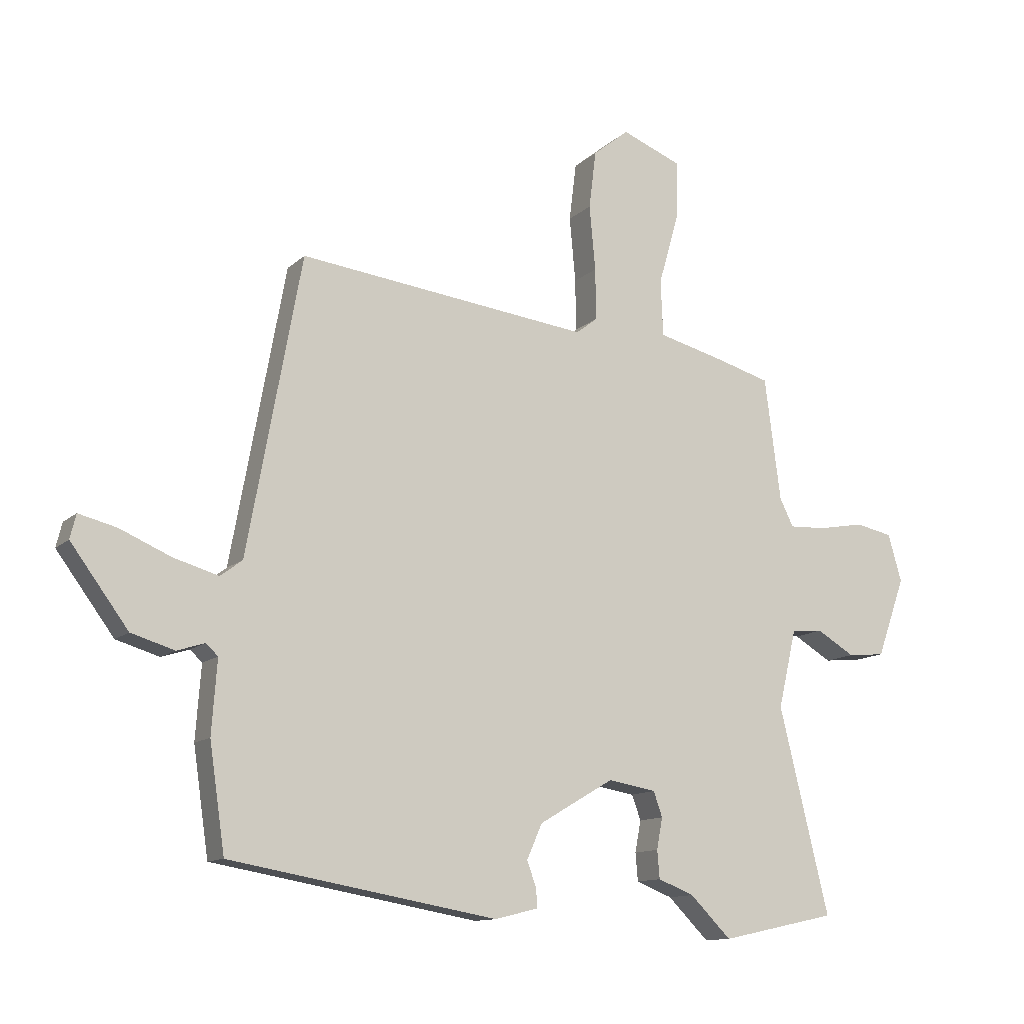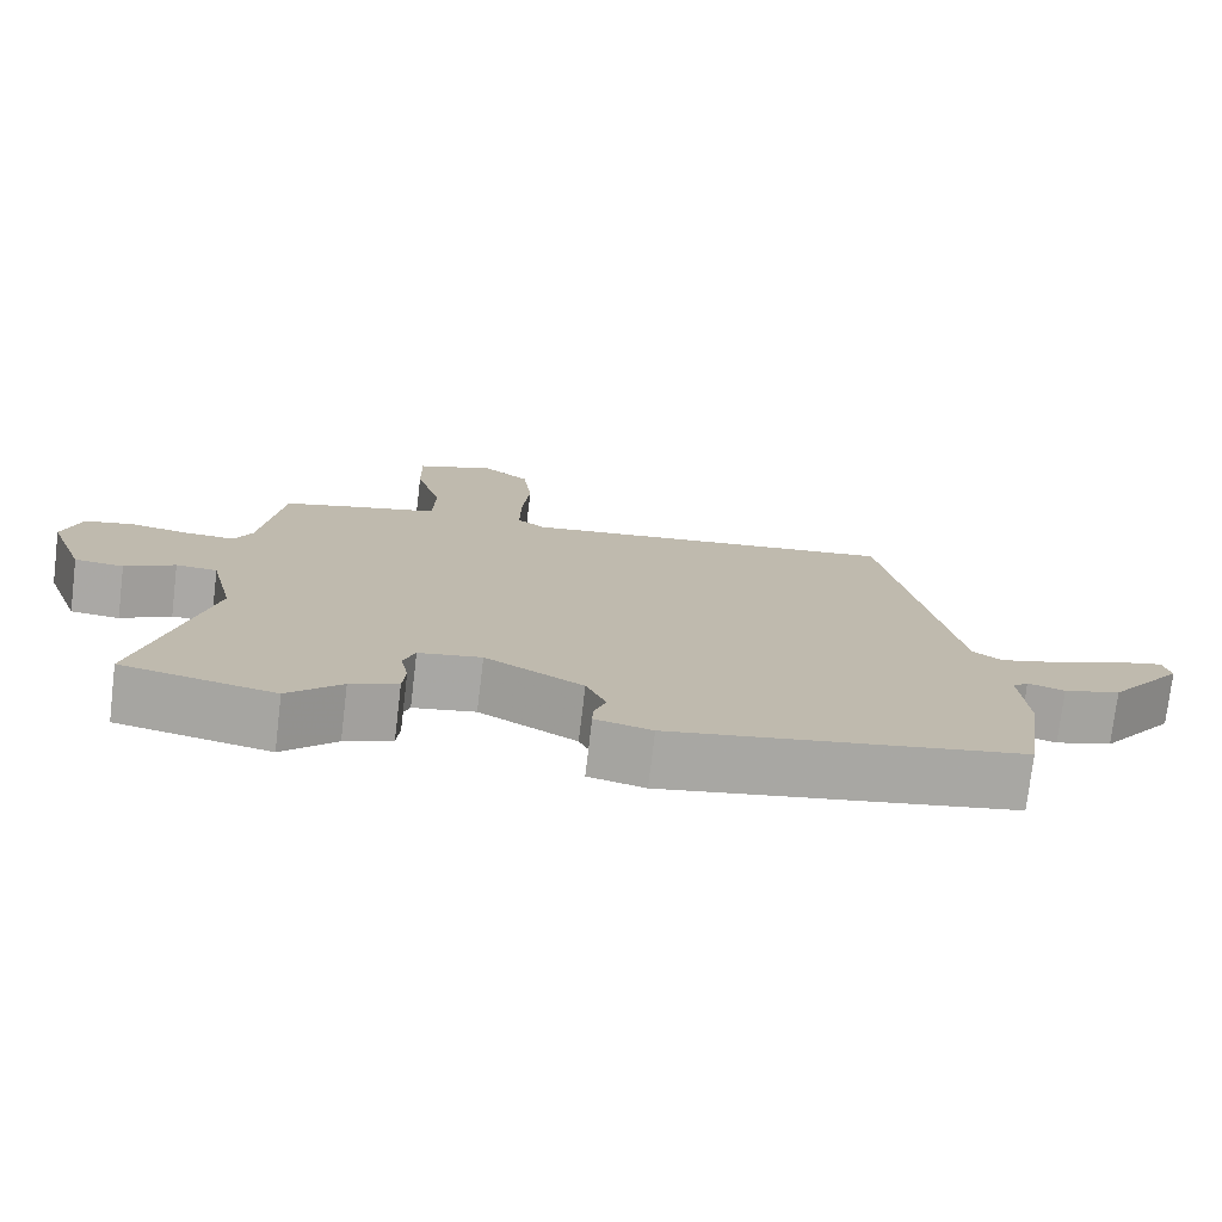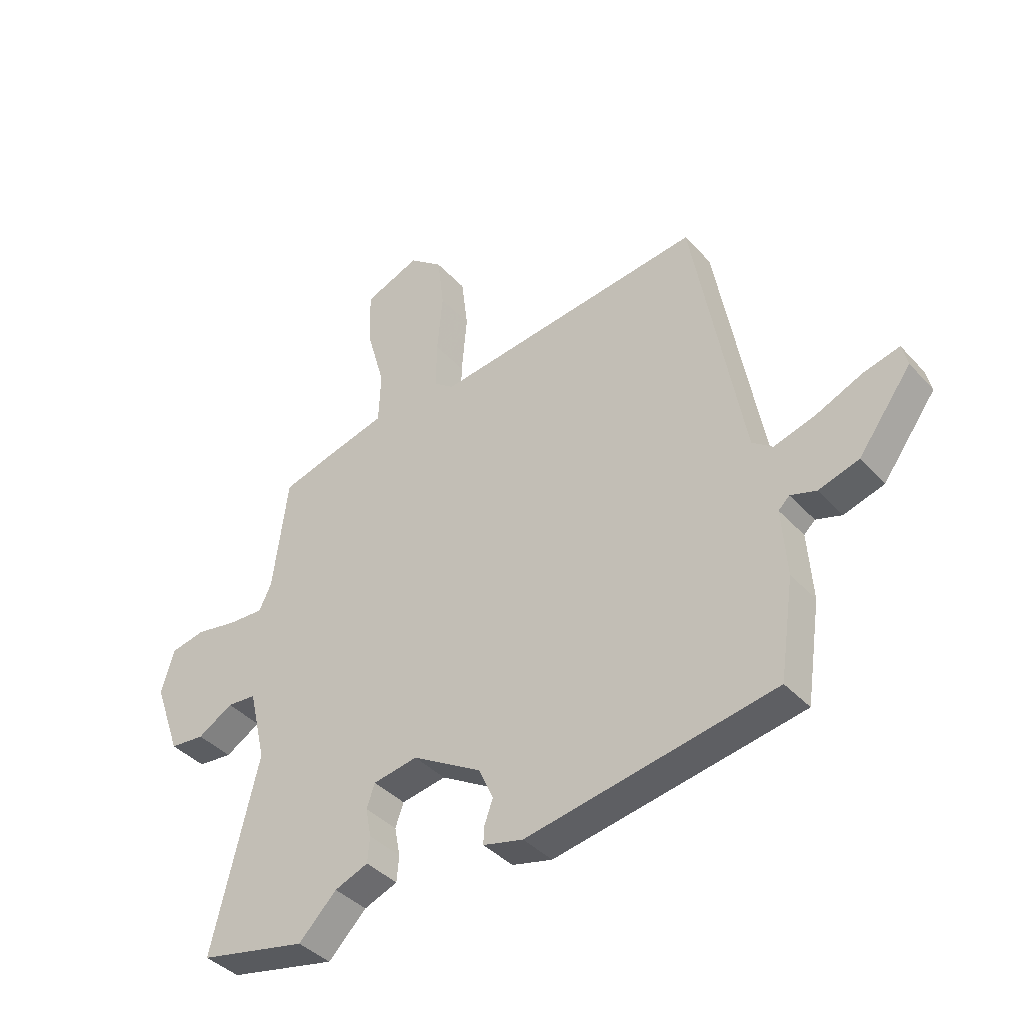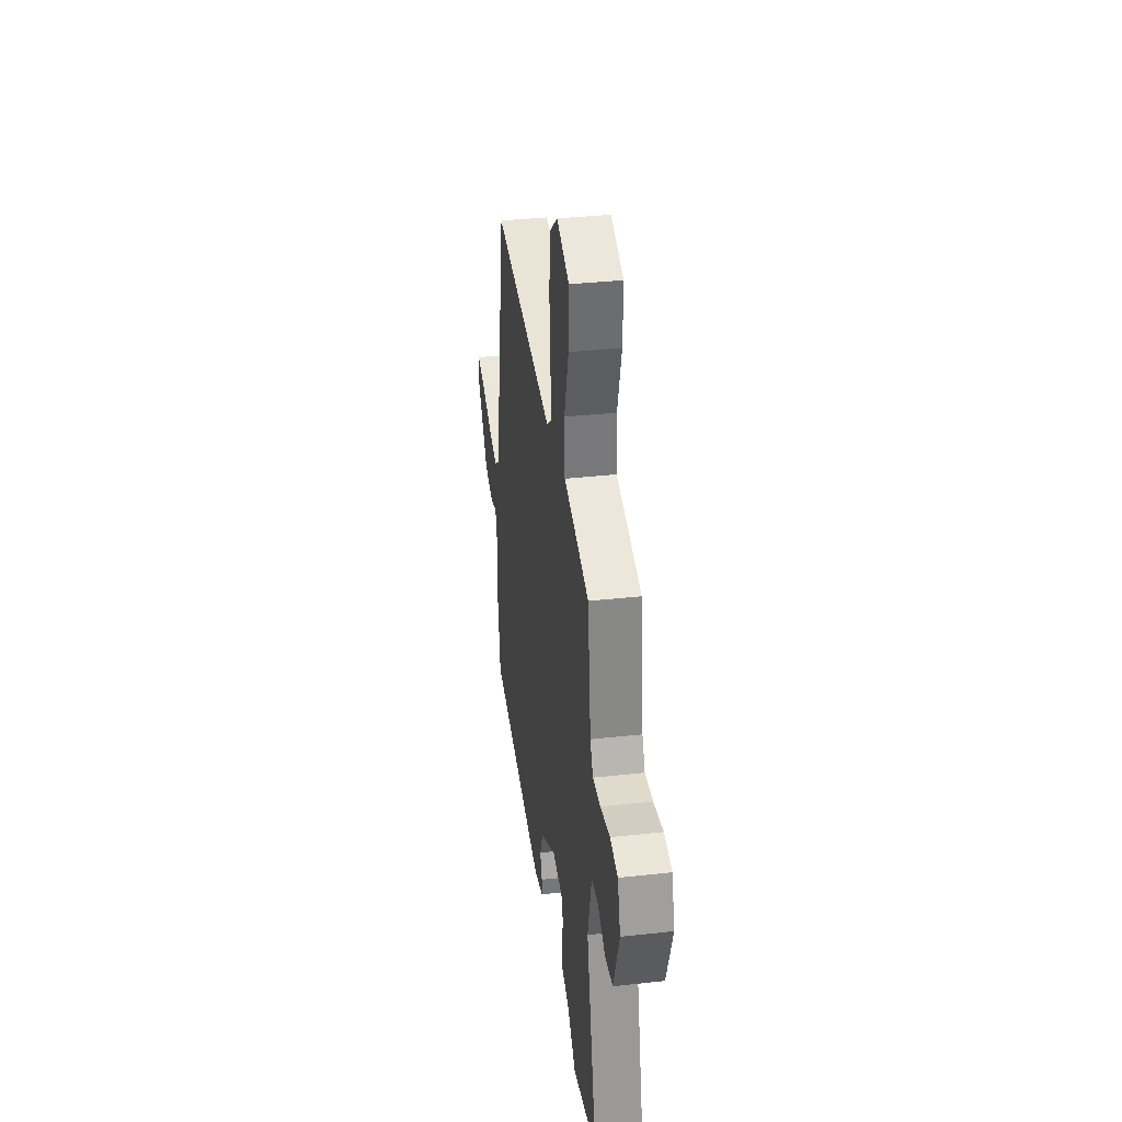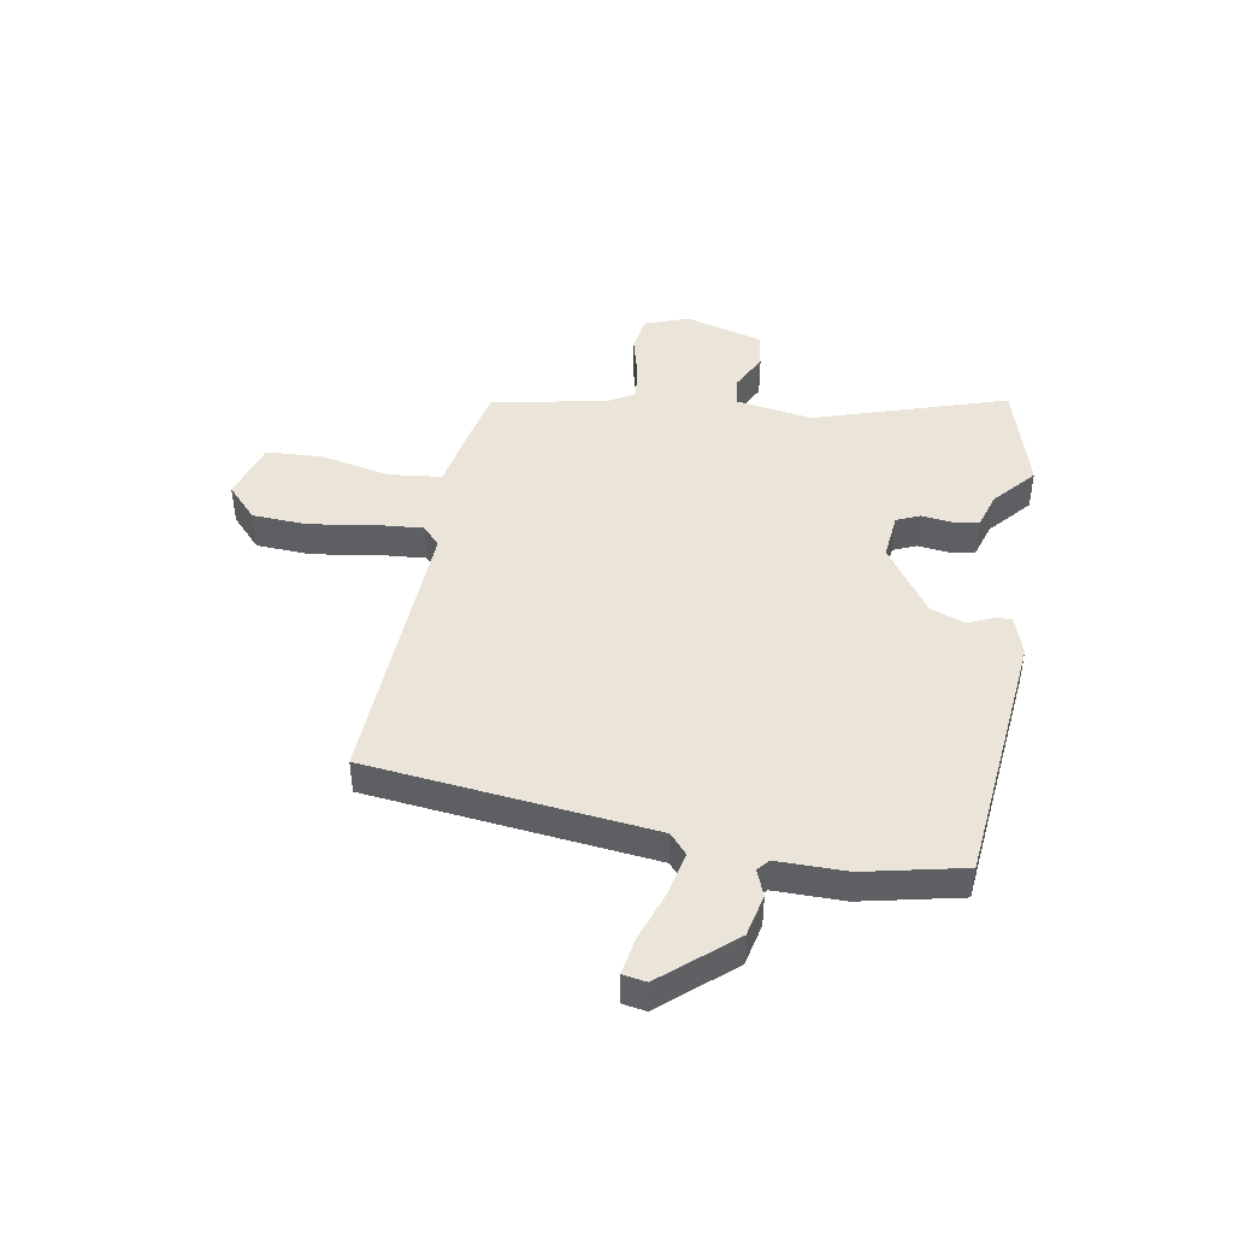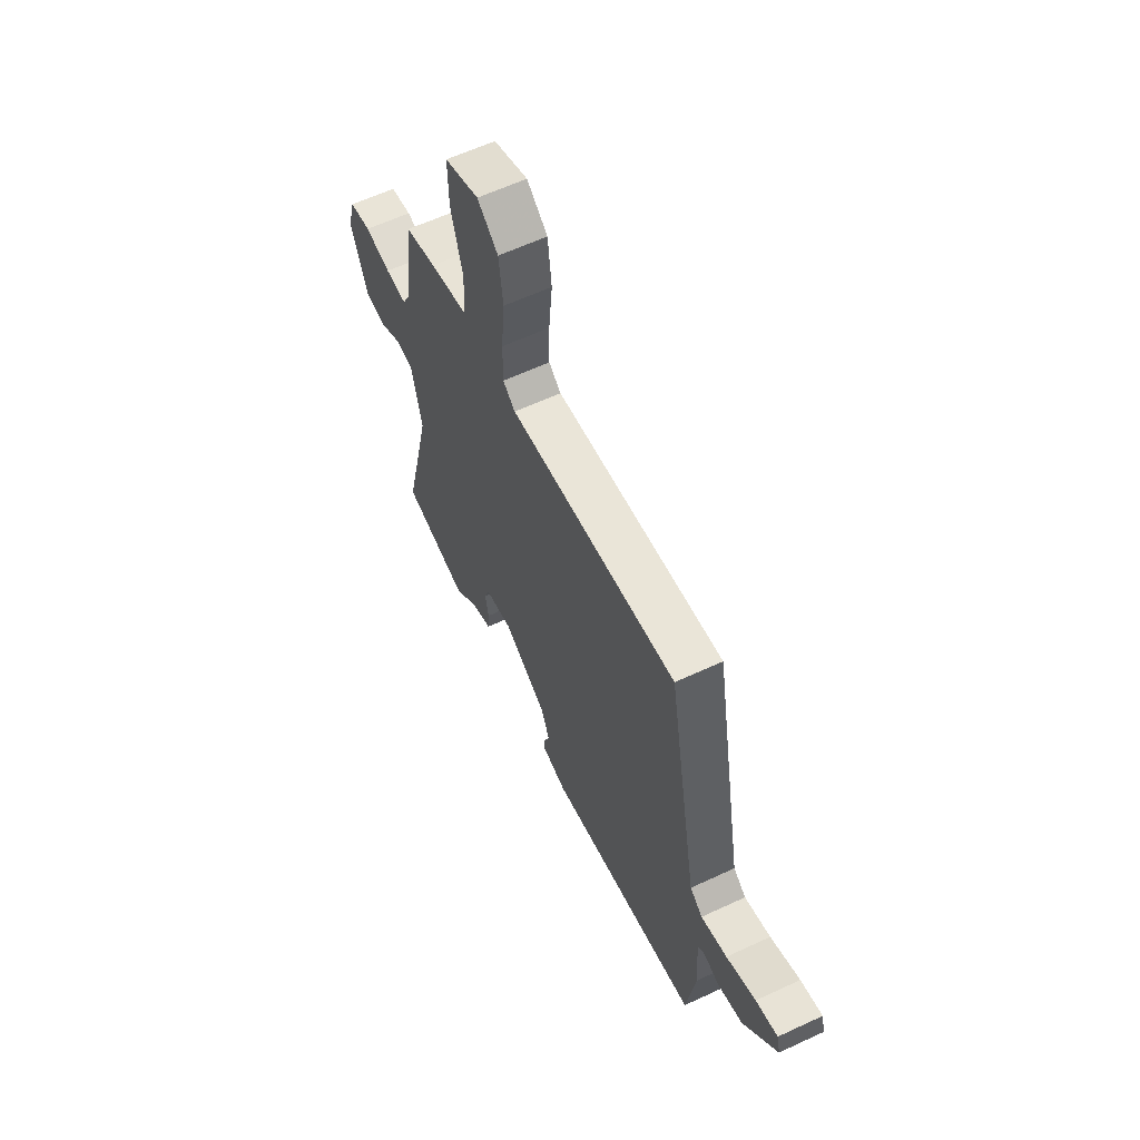
<metadata>
{"format":"obj","ext":"obj","renderer":"f3d","projection":"perspective","resolution":1024,"background":"white","views":[{"elev":-12.2,"azim":152.7,"up":"+Z"},{"elev":-75.5,"azim":-6.8,"up":"+Z"},{"elev":-39.6,"azim":37.5,"up":"+Z"},{"elev":35.3,"azim":-98.4,"up":"+Z"},{"elev":45.1,"azim":95.9,"up":"+Y"},{"elev":61.4,"azim":64.7,"up":"+Z"}]}
</metadata>
<code>
v -0.382 0.07 -0.525
v -0.578 0.07 -0.483
v -0.494 0.07 -0.137
v -0.525 0.07 -0.004
v -0.578 0.07 0
v -0.642 0.07 -0.038
v -0.705 0.07 -0.032
v -0.753 0.07 0.102
v -0.73 0.07 0.182
v -0.667 0.07 0.195
v -0.59 0.07 0.181
v -0.527 0.07 0.178
v -0.504 0.07 0.225
v -0.477 0.07 0.432
v -0.386 0.07 0.458
v -0.273 0.07 0.487
v -0.269 0.07 0.582
v -0.303 0.07 0.701
v -0.305 0.07 0.801
v -0.204 0.07 0.841
v -0.143 0.07 0.792
v -0.131 0.07 0.694
v -0.141 0.07 0.584
v -0.142 0.07 0.497
v -0.106 0.07 0.469
v 0.387 0.07 0.528
v 0.478 0.07 0.029
v 0.515 0.07 0.001
v 0.591 0.07 0.023
v 0.677 0.07 0.06
v 0.741 0.07 0.076
v 0.751 0.07 0.035
v 0.654 0.07 -0.096
v 0.581 0.07 -0.118
v 0.534 0.07 -0.103
v 0.514 0.07 -0.122
v 0.523 0.07 -0.245
v 0.497 0.07 -0.423
v 0.046 0.07 -0.502
v -0.027 0.07 -0.484
v -0.026 0.07 -0.453
v -0.01 0.07 -0.409
v -0.036 0.07 -0.35
v -0.162 0.07 -0.276
v -0.243 0.07 -0.29
v -0.258 0.07 -0.332
v -0.248 0.07 -0.385
v -0.252 0.07 -0.432
v -0.313 0.07 -0.456
v -0.382 0 -0.525
v -0.578 0 -0.483
v -0.494 0 -0.137
v -0.525 0 -0.004
v -0.578 0 0
v -0.642 0 -0.038
v -0.705 0 -0.032
v -0.753 0 0.102
v -0.73 0 0.182
v -0.667 0 0.195
v -0.59 0 0.181
v -0.527 0 0.178
v -0.504 0 0.225
v -0.477 0 0.432
v -0.386 0 0.458
v -0.273 0 0.487
v -0.269 0 0.582
v -0.303 0 0.701
v -0.305 0 0.801
v -0.204 0 0.841
v -0.143 0 0.792
v -0.131 0 0.694
v -0.141 0 0.584
v -0.142 0 0.497
v -0.106 0 0.469
v 0.387 0 0.528
v 0.478 0 0.029
v 0.515 0 0.001
v 0.591 0 0.023
v 0.677 0 0.06
v 0.741 0 0.076
v 0.751 0 0.035
v 0.654 0 -0.096
v 0.581 0 -0.118
v 0.534 0 -0.103
v 0.514 0 -0.122
v 0.523 0 -0.245
v 0.497 0 -0.423
v 0.046 0 -0.502
v -0.027 0 -0.484
v -0.026 0 -0.453
v -0.01 0 -0.409
v -0.036 0 -0.35
v -0.162 0 -0.276
v -0.243 0 -0.29
v -0.258 0 -0.332
v -0.248 0 -0.385
v -0.252 0 -0.432
v -0.313 0 -0.456
f 46 47 48 49
f 45 46 49 1
f 39 40 41 42
f 39 42 43
f 36 37 38 39
f 35 36 39 43
f 32 33 34 35
f 32 35 43 44
f 29 30 31 32
f 28 29 32 44
f 25 26 27
f 25 27 28 44
f 20 21 22 23
f 20 23 24
f 17 18 19 20
f 16 17 20 24
f 13 14 15 16
f 12 13 16 24
f 8 9 10 11
f 8 11 12
f 5 6 7 8
f 4 5 8 12
f 3 4 12 24
f 45 1 2 3
f 25 44 45
f 3 24 25 45
f 98 97 96 95
f 50 98 95 94
f 91 90 89 88
f 92 91 88
f 88 87 86 85
f 92 88 85 84
f 84 83 82 81
f 93 92 84 81
f 81 80 79 78
f 93 81 78 77
f 76 75 74
f 93 77 76 74
f 72 71 70 69
f 73 72 69
f 69 68 67 66
f 73 69 66 65
f 65 64 63 62
f 73 65 62 61
f 60 59 58 57
f 61 60 57
f 57 56 55 54
f 61 57 54 53
f 73 61 53 52
f 52 51 50 94
f 94 93 74
f 94 74 73 52
f 1 50 51 2
f 2 51 52 3
f 3 52 53 4
f 4 53 54 5
f 5 54 55 6
f 6 55 56 7
f 7 56 57 8
f 8 57 58 9
f 9 58 59 10
f 10 59 60 11
f 11 60 61 12
f 12 61 62 13
f 13 62 63 14
f 14 63 64 15
f 15 64 65 16
f 16 65 66 17
f 17 66 67 18
f 18 67 68 19
f 19 68 69 20
f 20 69 70 21
f 21 70 71 22
f 22 71 72 23
f 23 72 73 24
f 24 73 74 25
f 25 74 75 26
f 26 75 76 27
f 27 76 77 28
f 28 77 78 29
f 29 78 79 30
f 30 79 80 31
f 31 80 81 32
f 32 81 82 33
f 33 82 83 34
f 34 83 84 35
f 35 84 85 36
f 36 85 86 37
f 37 86 87 38
f 38 87 88 39
f 39 88 89 40
f 40 89 90 41
f 41 90 91 42
f 42 91 92 43
f 43 92 93 44
f 44 93 94 45
f 45 94 95 46
f 46 95 96 47
f 47 96 97 48
f 48 97 98 49
f 49 98 50 1

</code>
